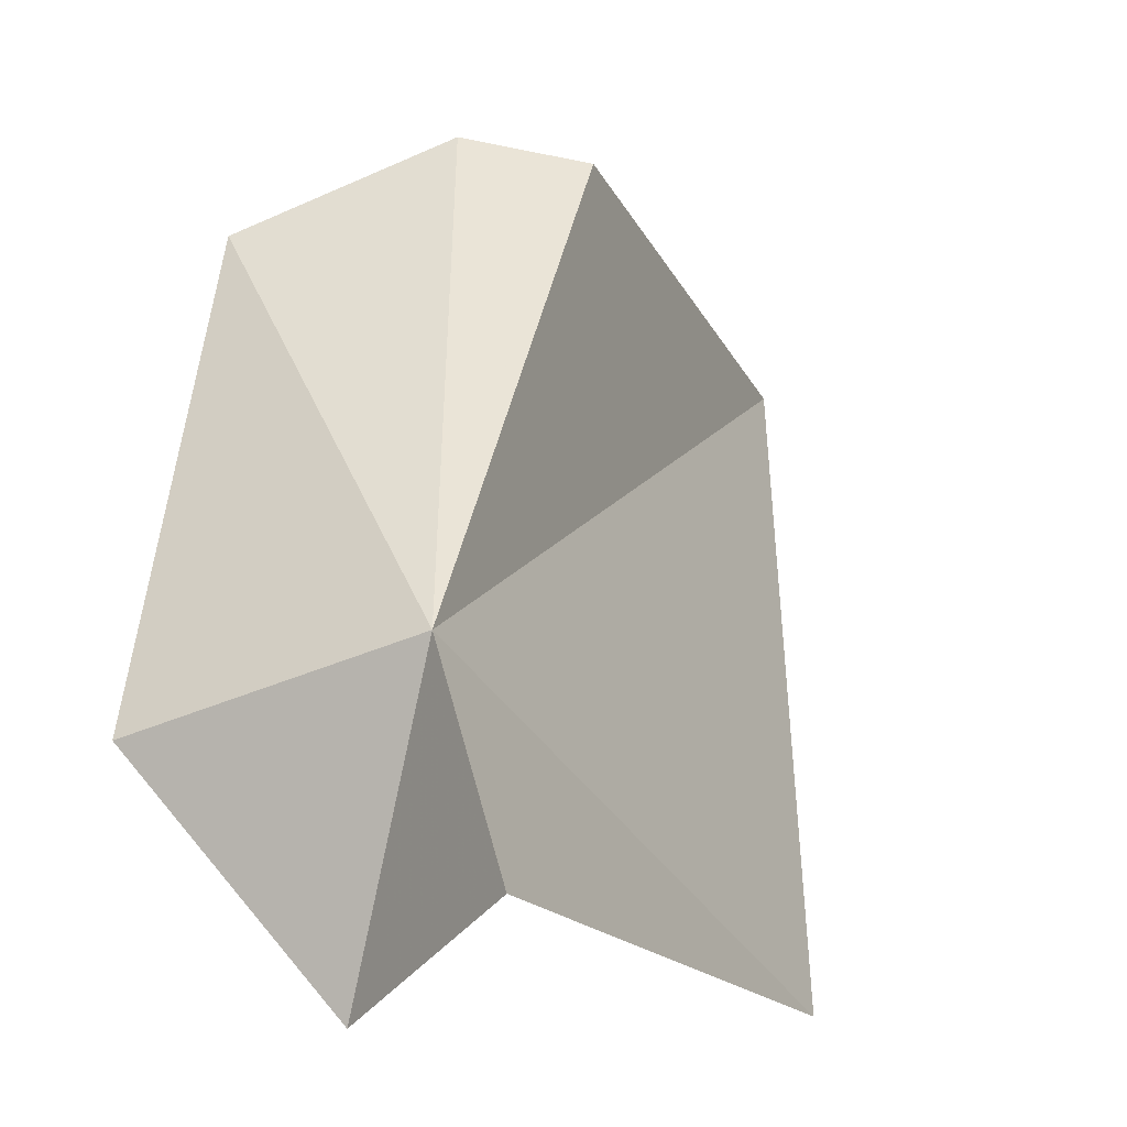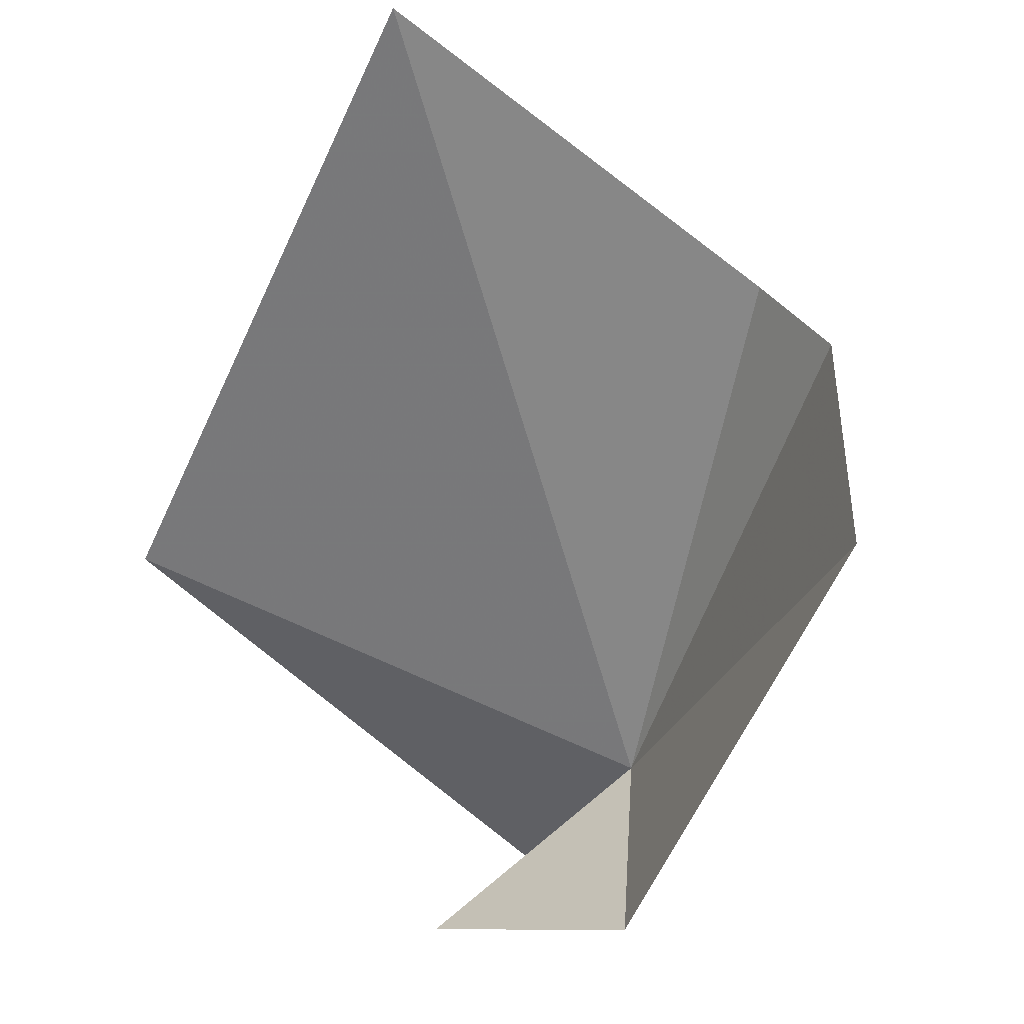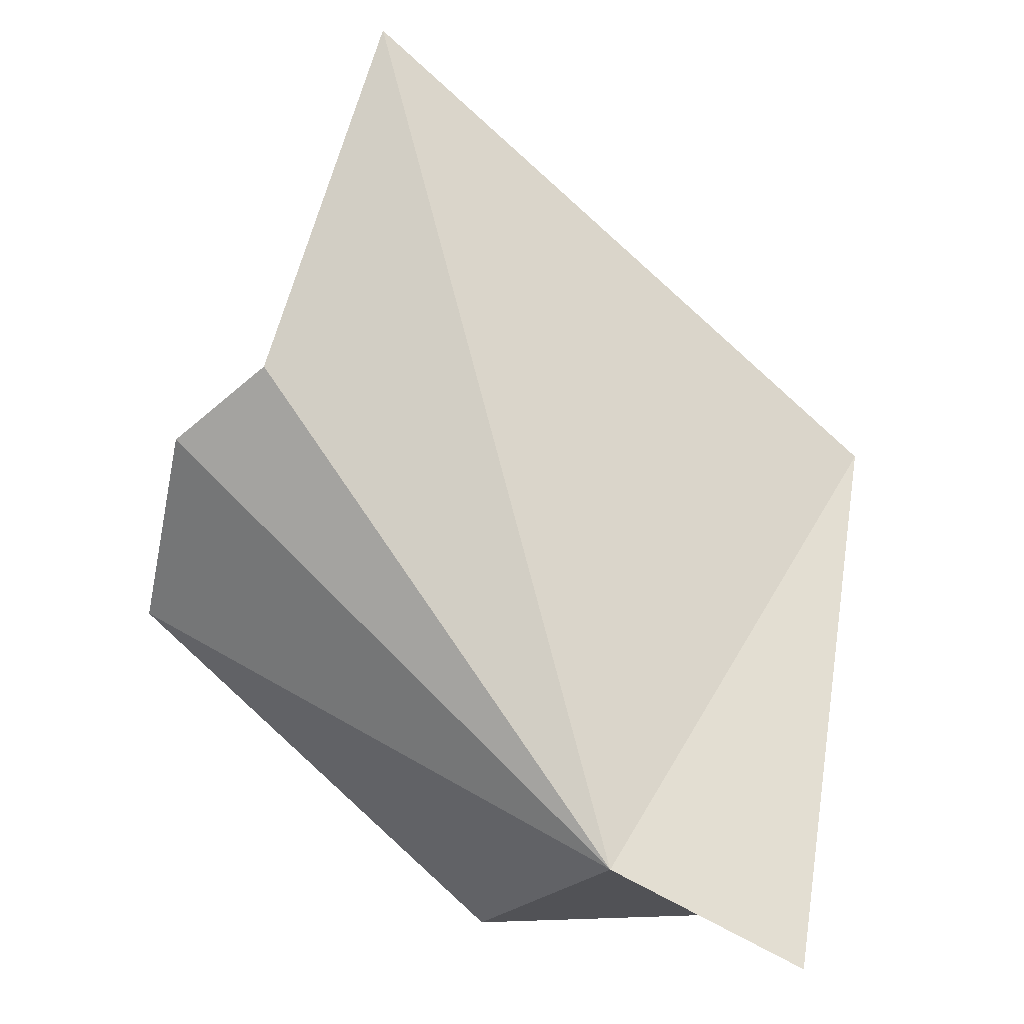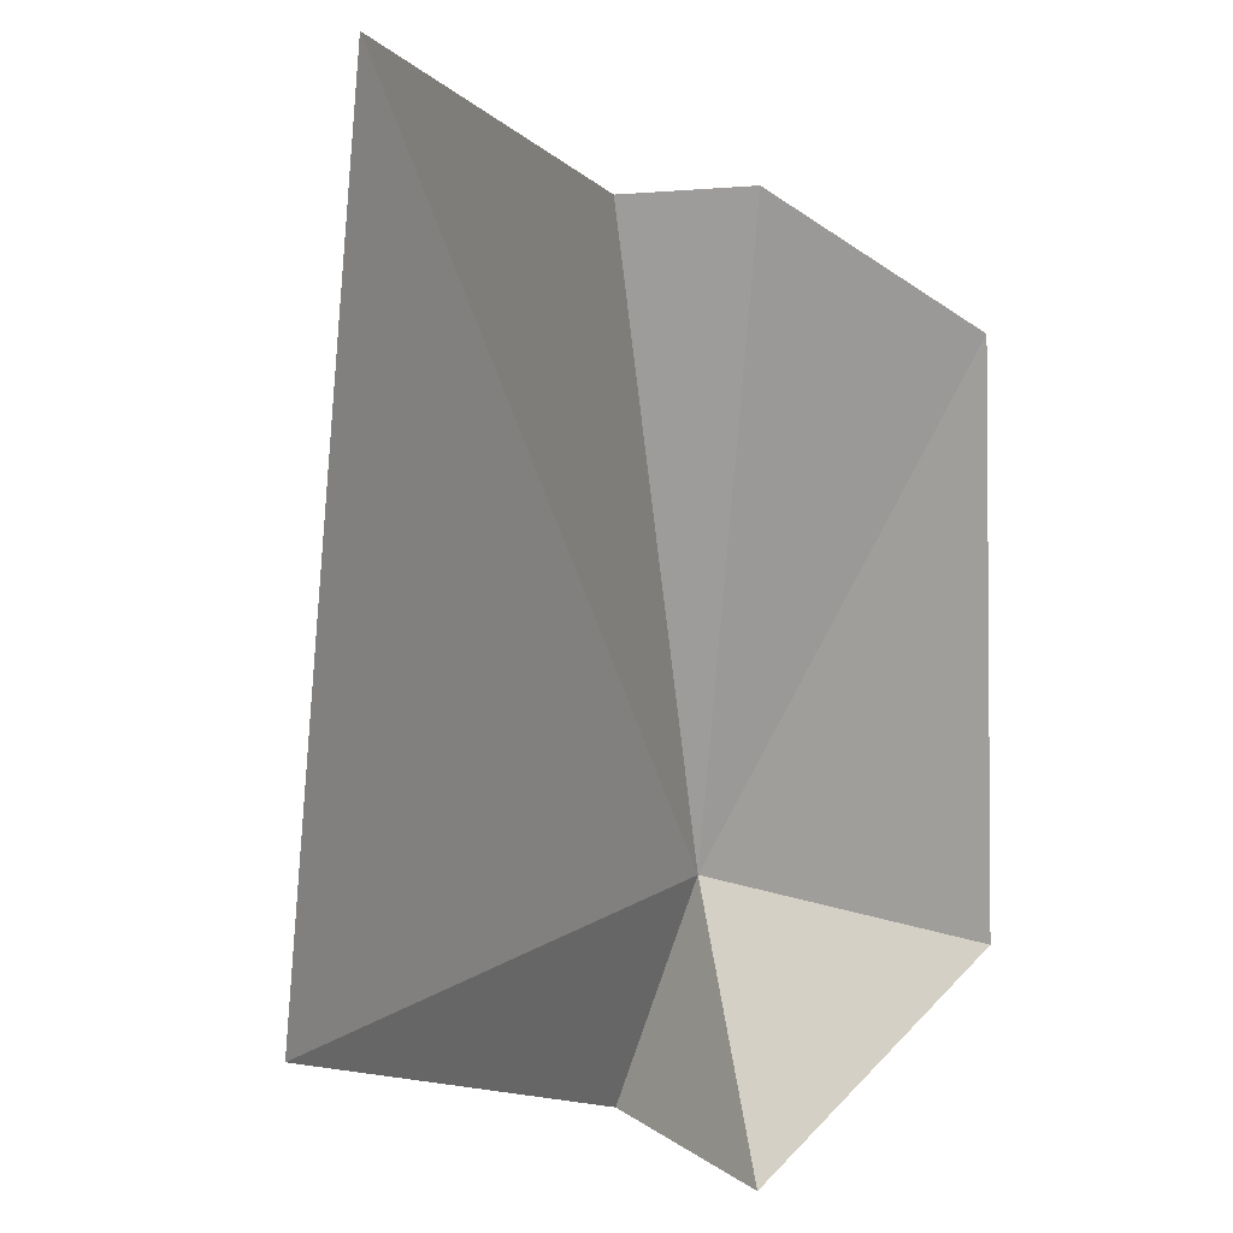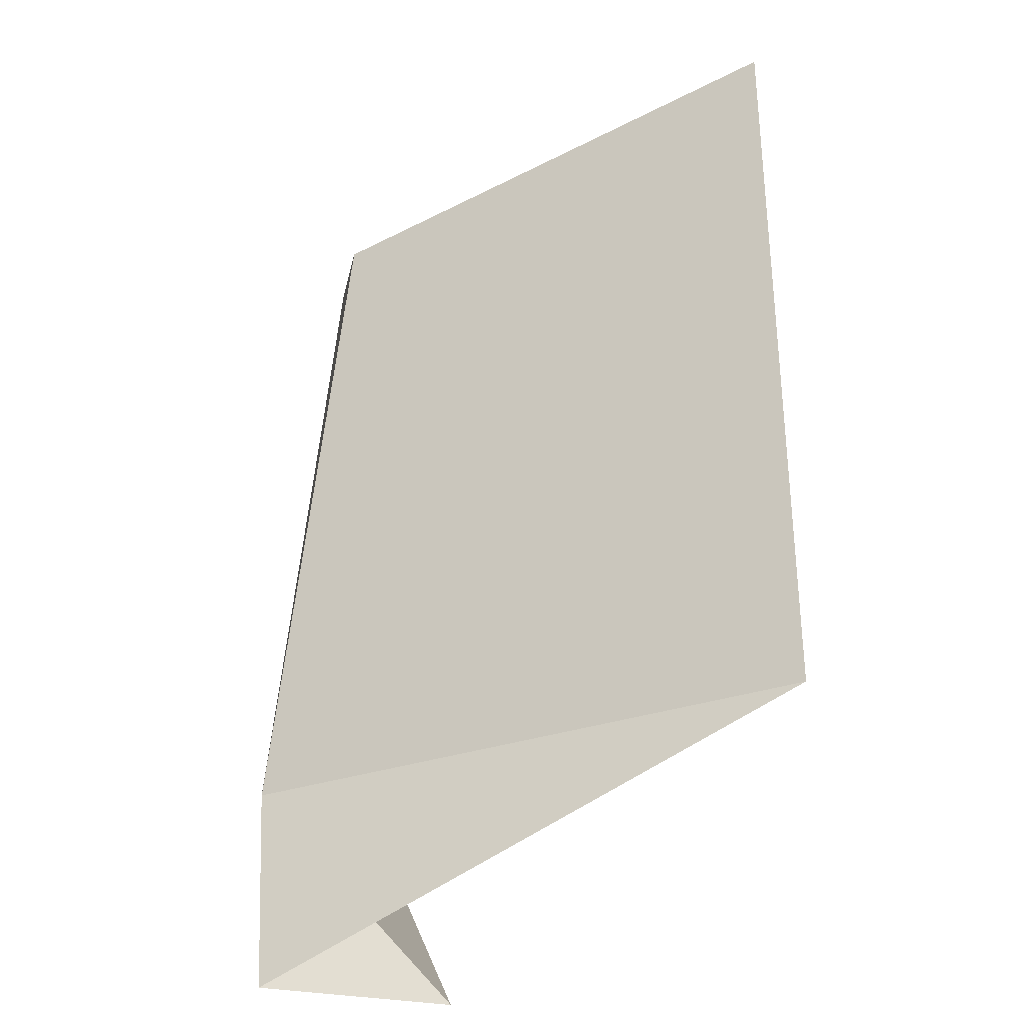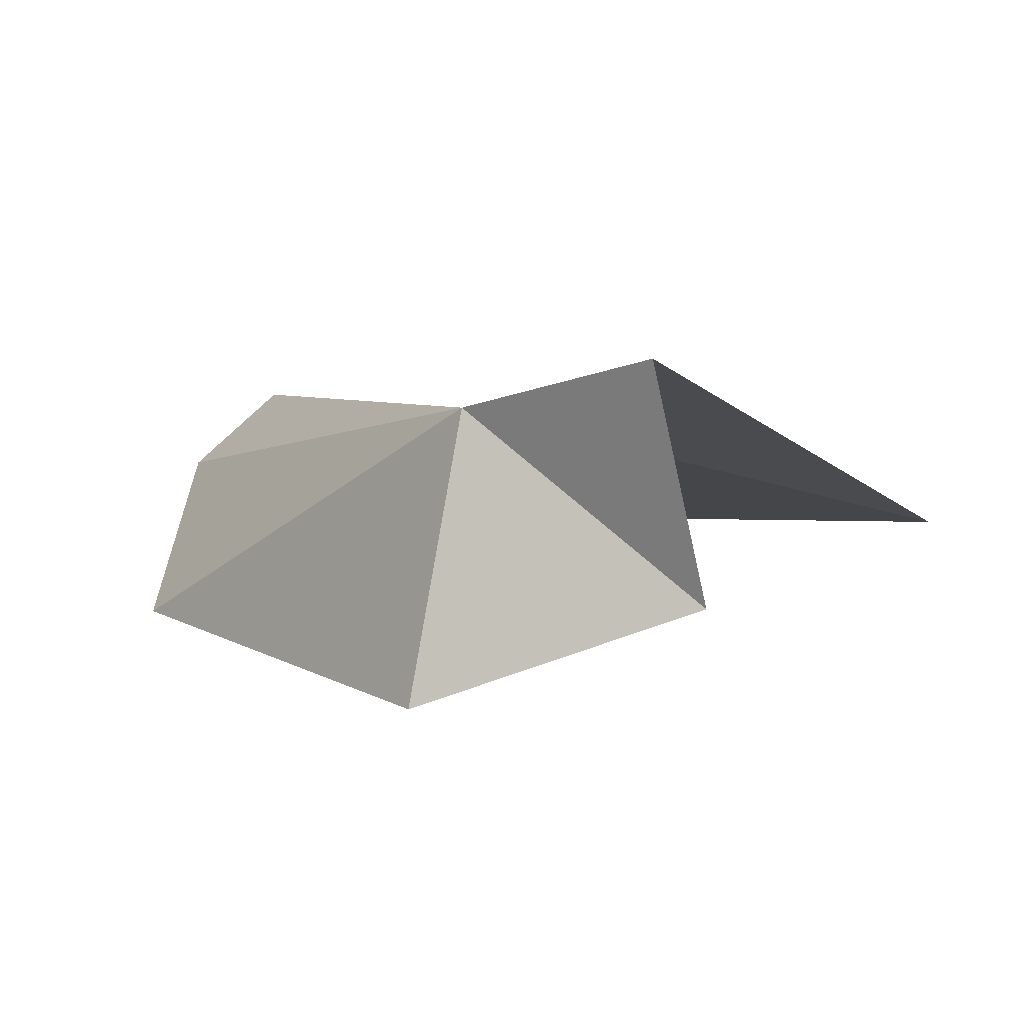
<metadata>
{"format":"obj","ext":"obj","renderer":"f3d","projection":"perspective","resolution":1024,"background":"white","views":[{"elev":50.5,"azim":48.5,"up":"+Z"},{"elev":-9.9,"azim":-123.8,"up":"+Y"},{"elev":27.1,"azim":10.3,"up":"+Y"},{"elev":-78.0,"azim":-135.9,"up":"+Z"},{"elev":22.5,"azim":88.1,"up":"+Y"},{"elev":-53.9,"azim":37.6,"up":"+Y"}]}
</metadata>
<code>
v -24.41 26.97 -11.24
v -25.06 27.22 -11.37
v -25 27.5 -11.34
v -24.26 26.73 -11.49
v -24.61 26.73 -11.4
v -24.88 27.6 -11.37
v -24.14 27.27 -11.93
v -24.85 27.88 -11.94
v -24.15 26.84 -11.25
f 1 2 3
f 1 4 5
f 1 3 6
f 1 5 2
f 1 8 7
f 1 7 9
f 1 6 8
f 1 9 4

</code>
